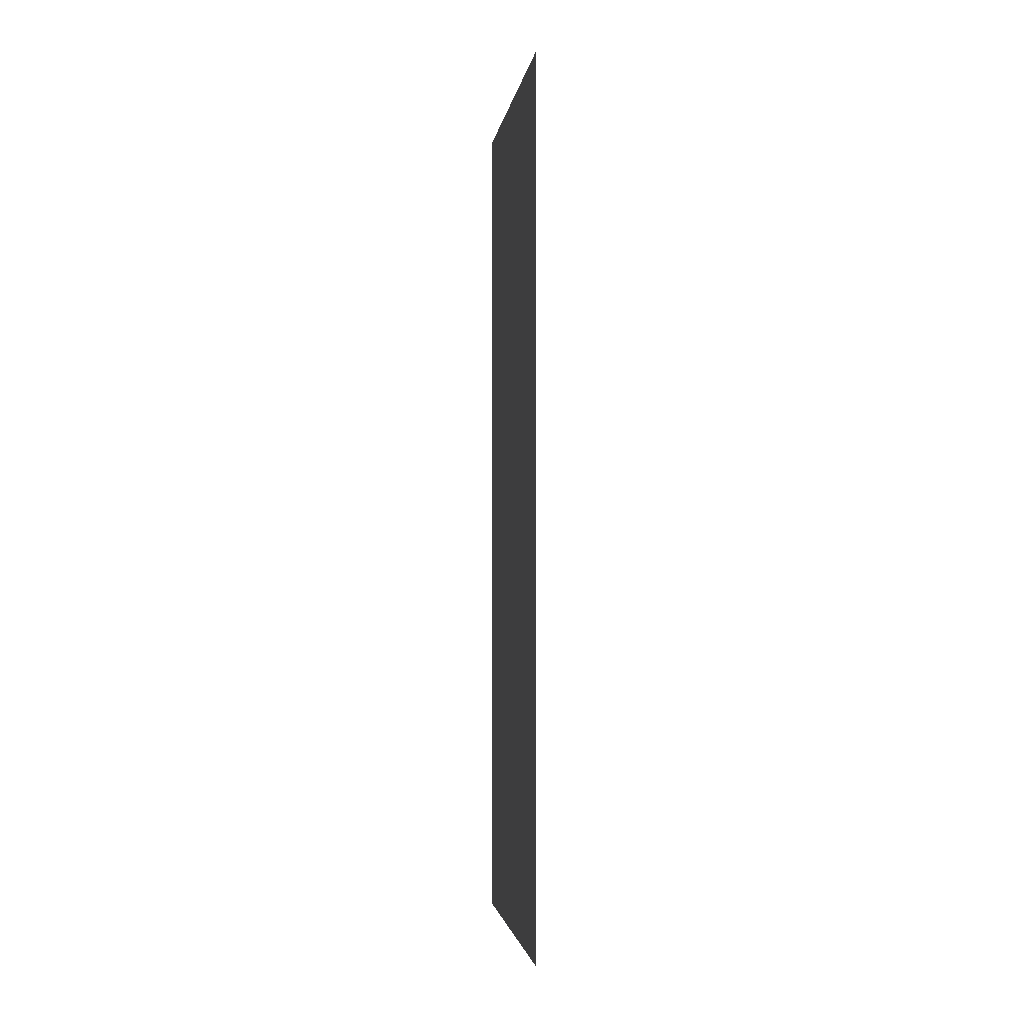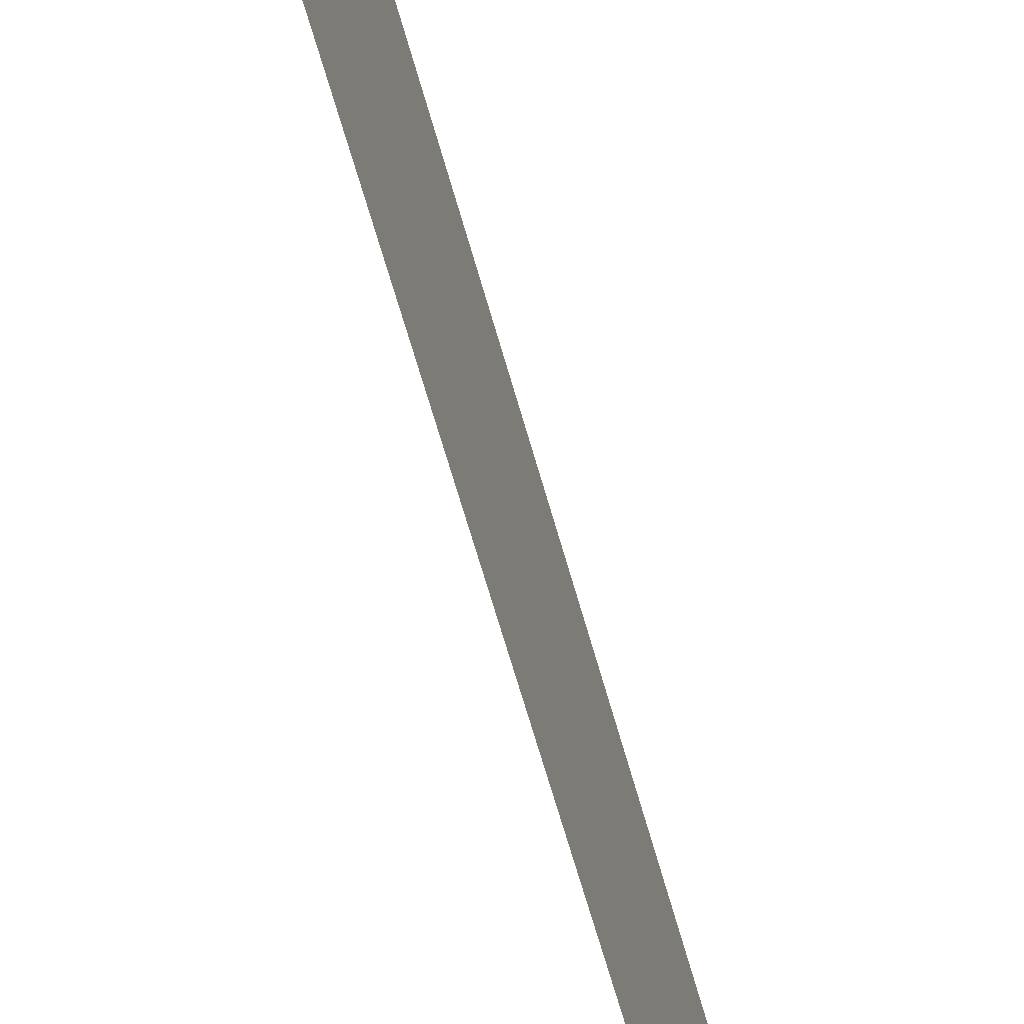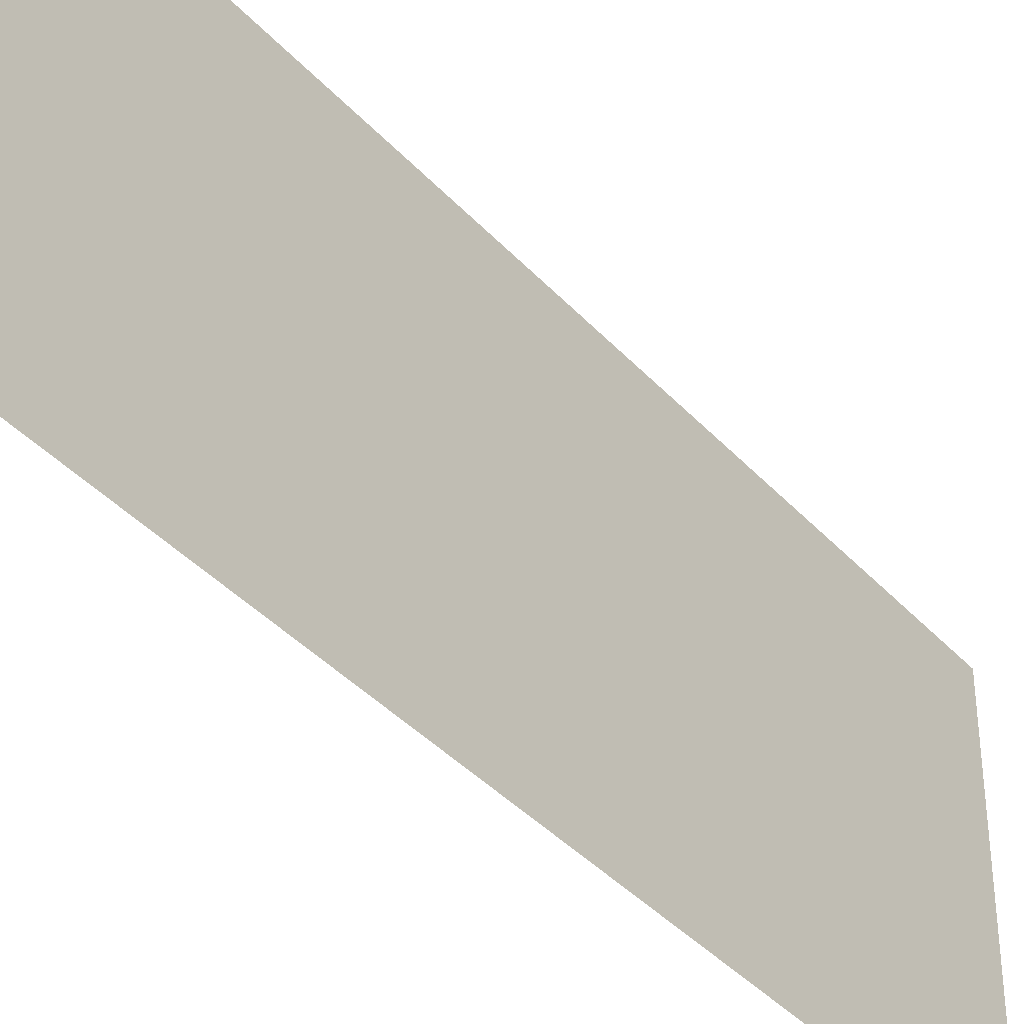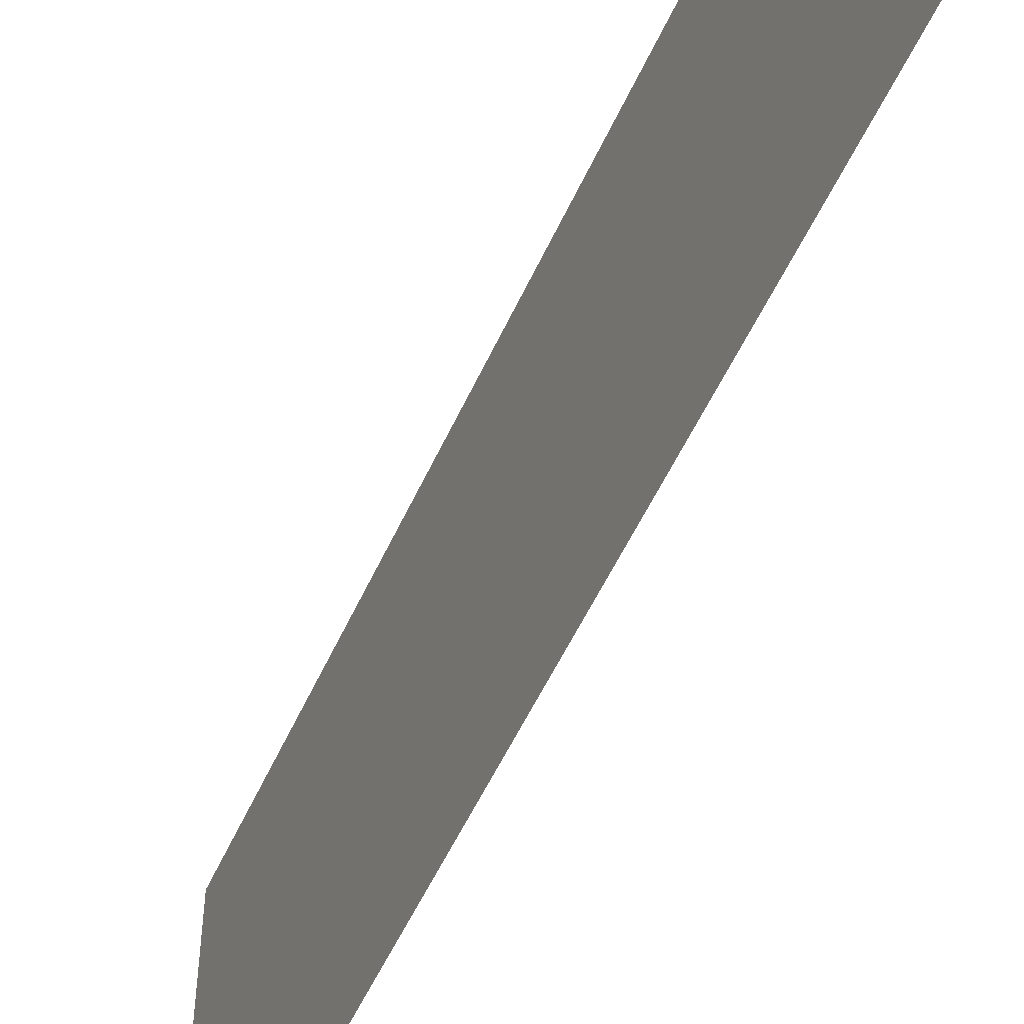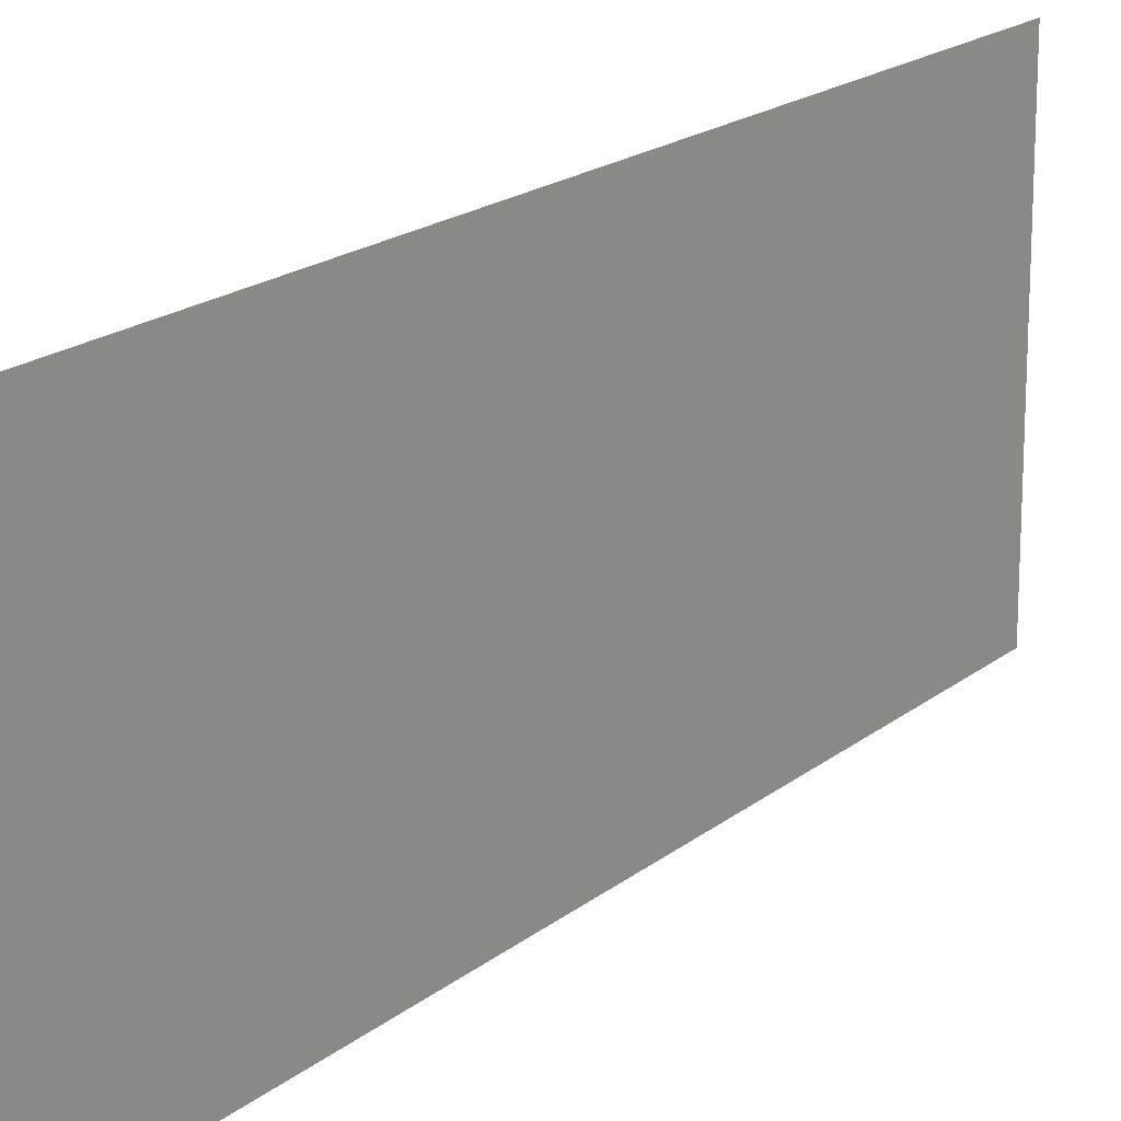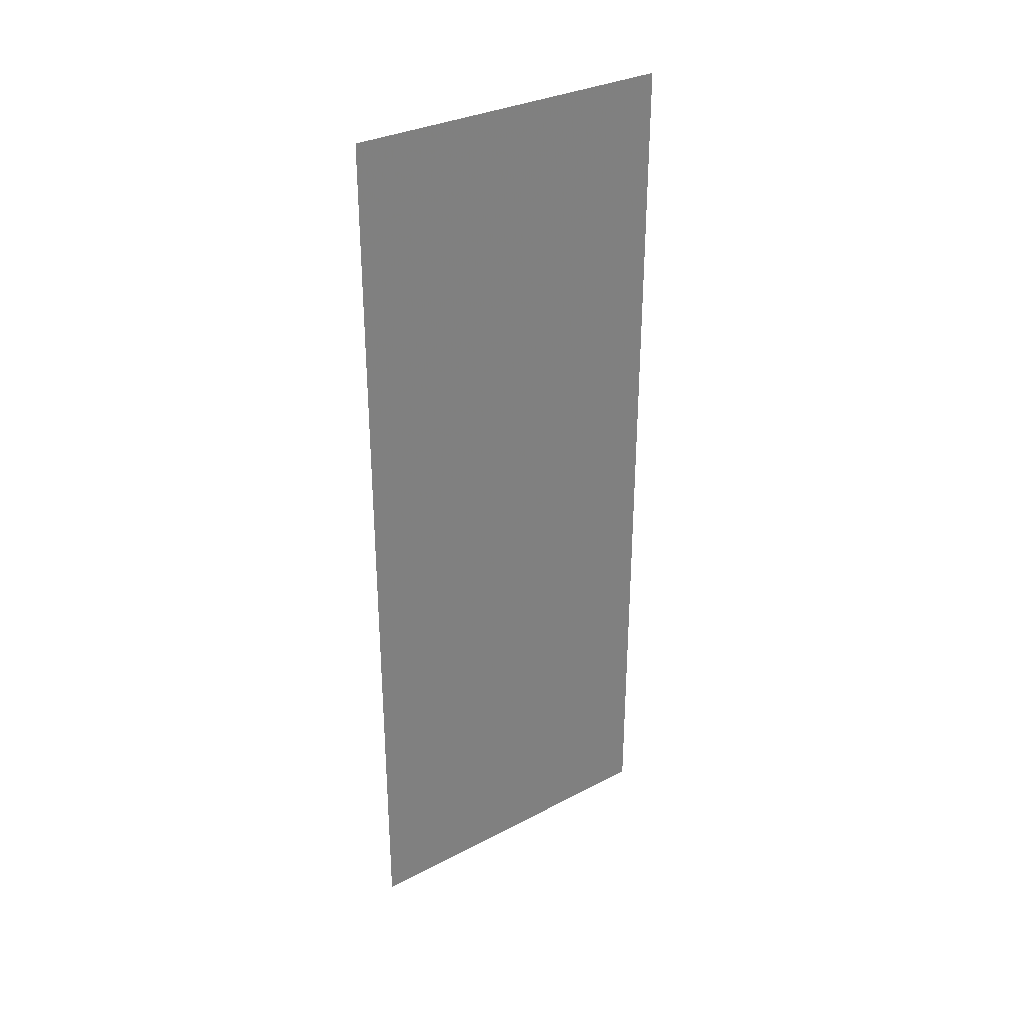
<metadata>
{"format":"obj","ext":"obj","renderer":"f3d","projection":"perspective","resolution":1024,"background":"white","views":[{"elev":-2.7,"azim":-7.8,"up":"+Y"},{"elev":-66.8,"azim":-164.1,"up":"+Z"},{"elev":-39.5,"azim":37.4,"up":"+Z"},{"elev":-53.0,"azim":-23.8,"up":"+Z"},{"elev":18.3,"azim":33.7,"up":"+Z"},{"elev":31.5,"azim":-126.5,"up":"+Y"}]}
</metadata>
<code>
v 4531 -51.2 -2381
v 4531 -51.2 -2304
v 4531 147.2 -2304
v 4531 -51.2 -2381
v 4531 147.2 -2304
v 4531 147.2 -2381
f 1 2 3
f 4 5 6

</code>
